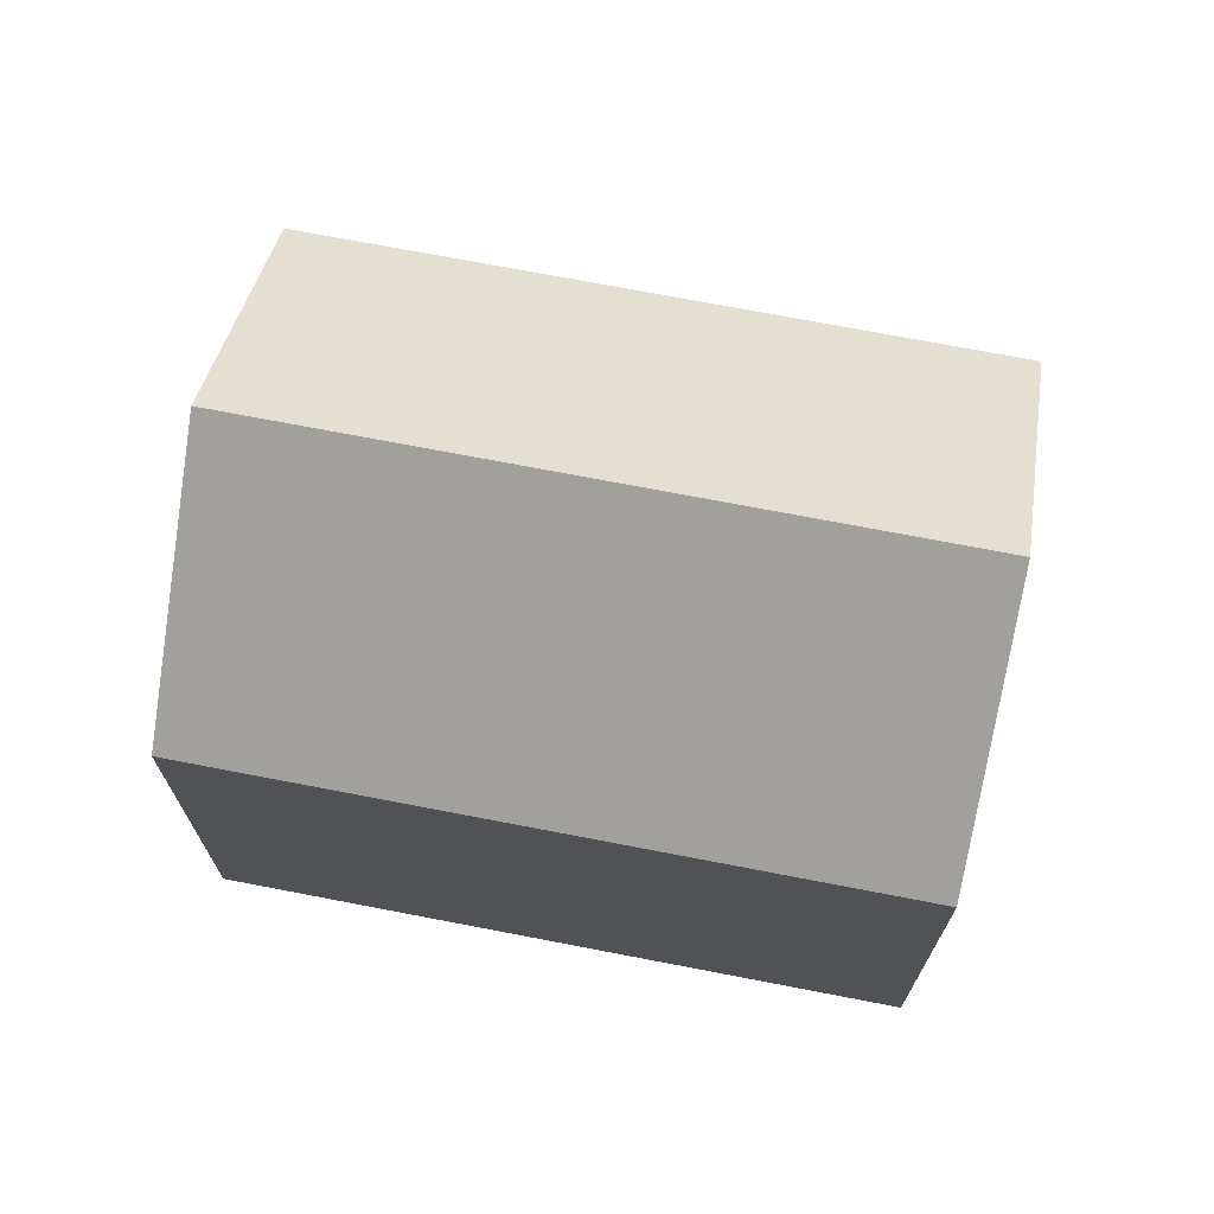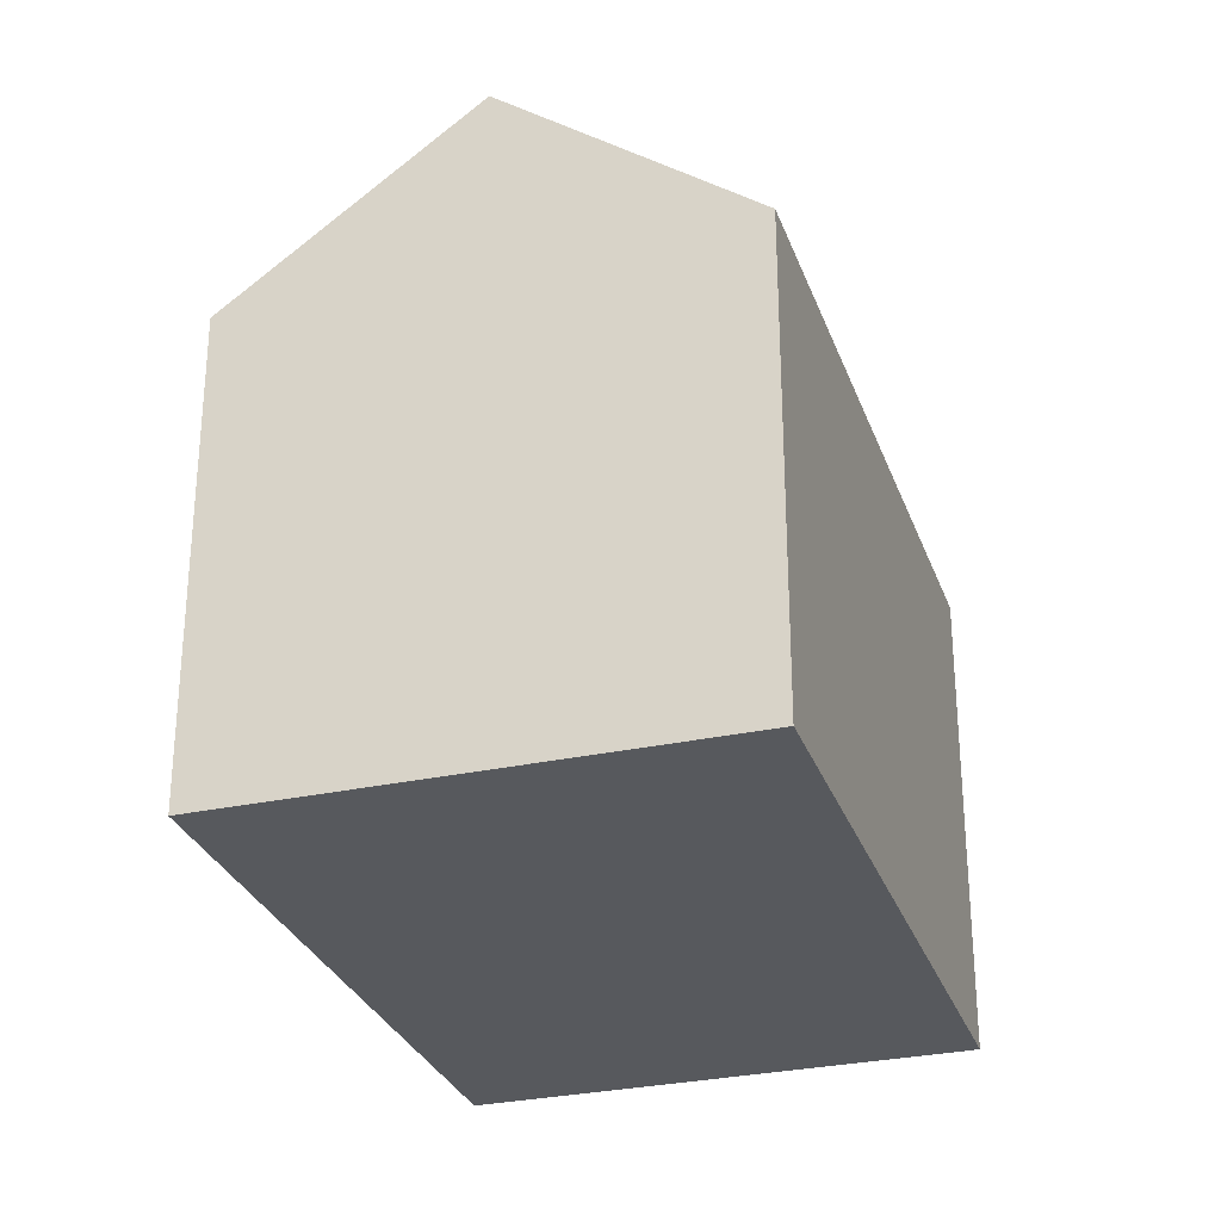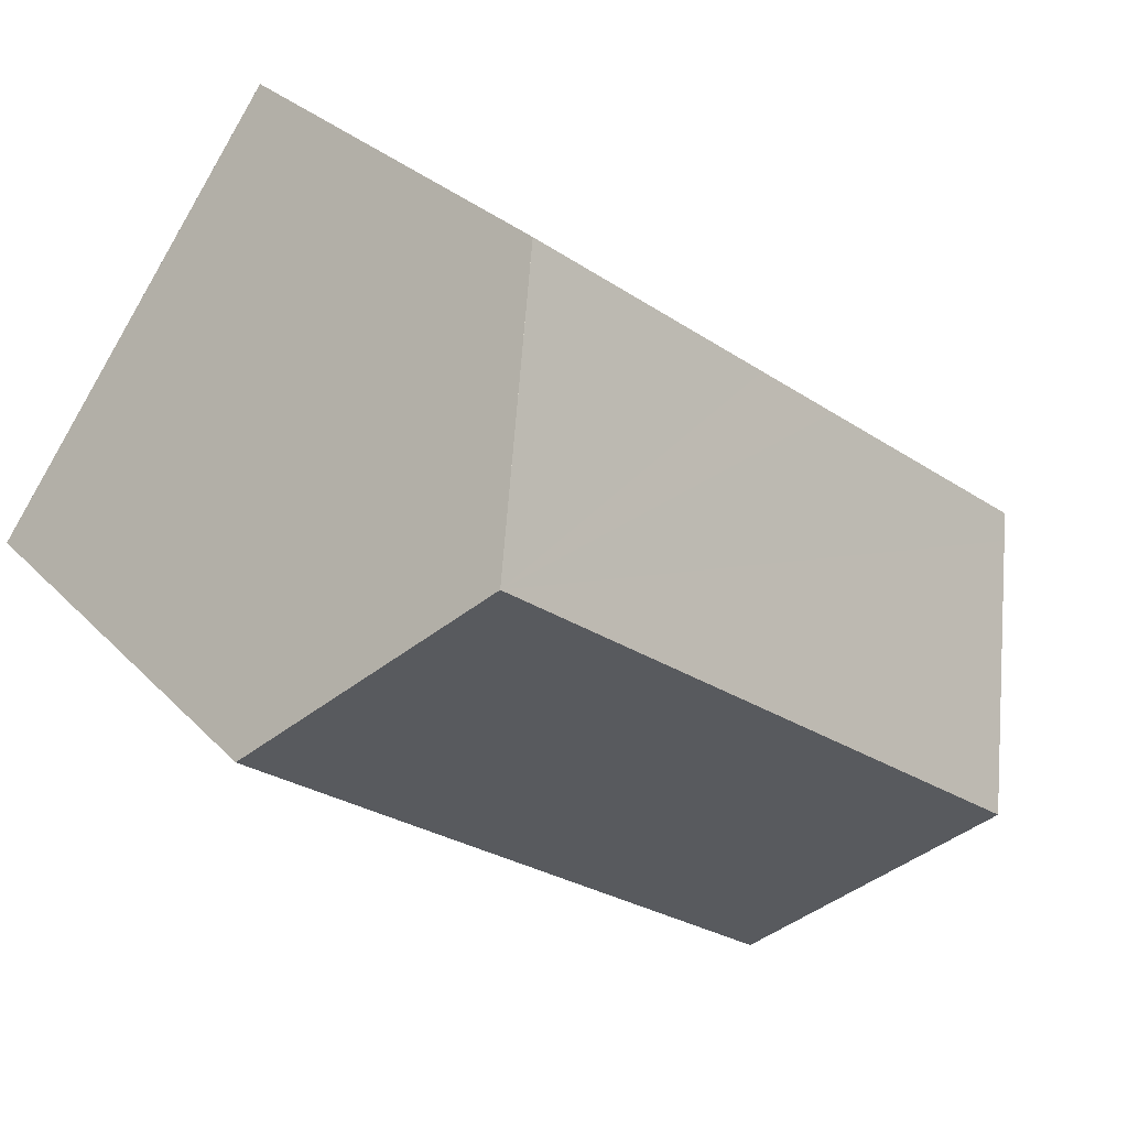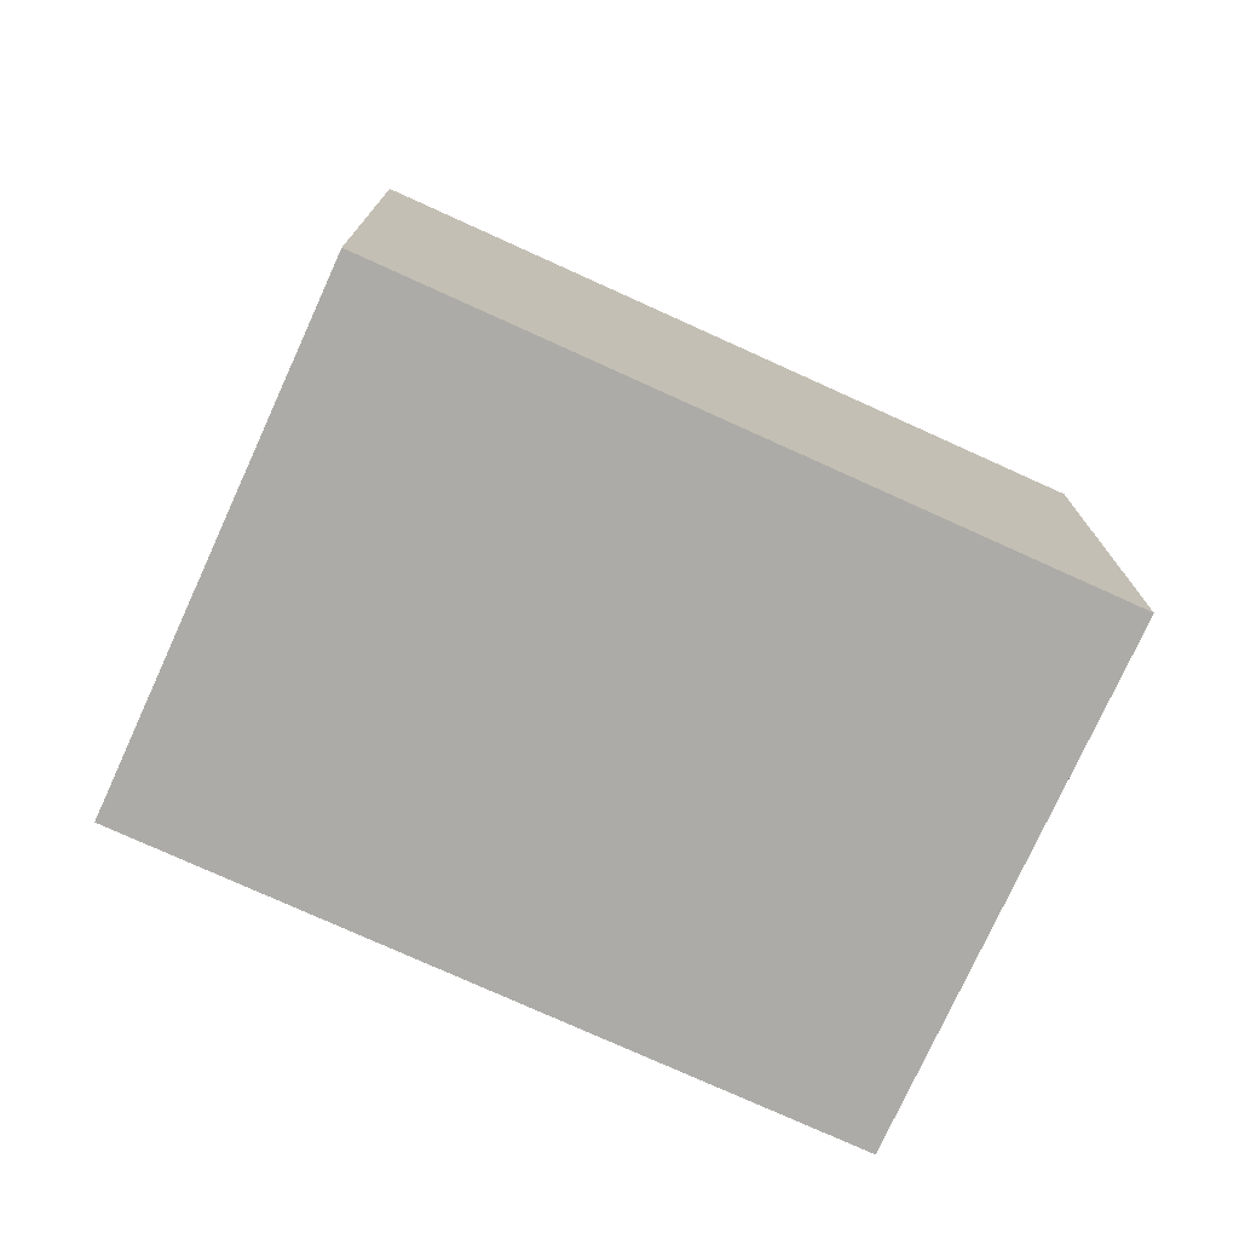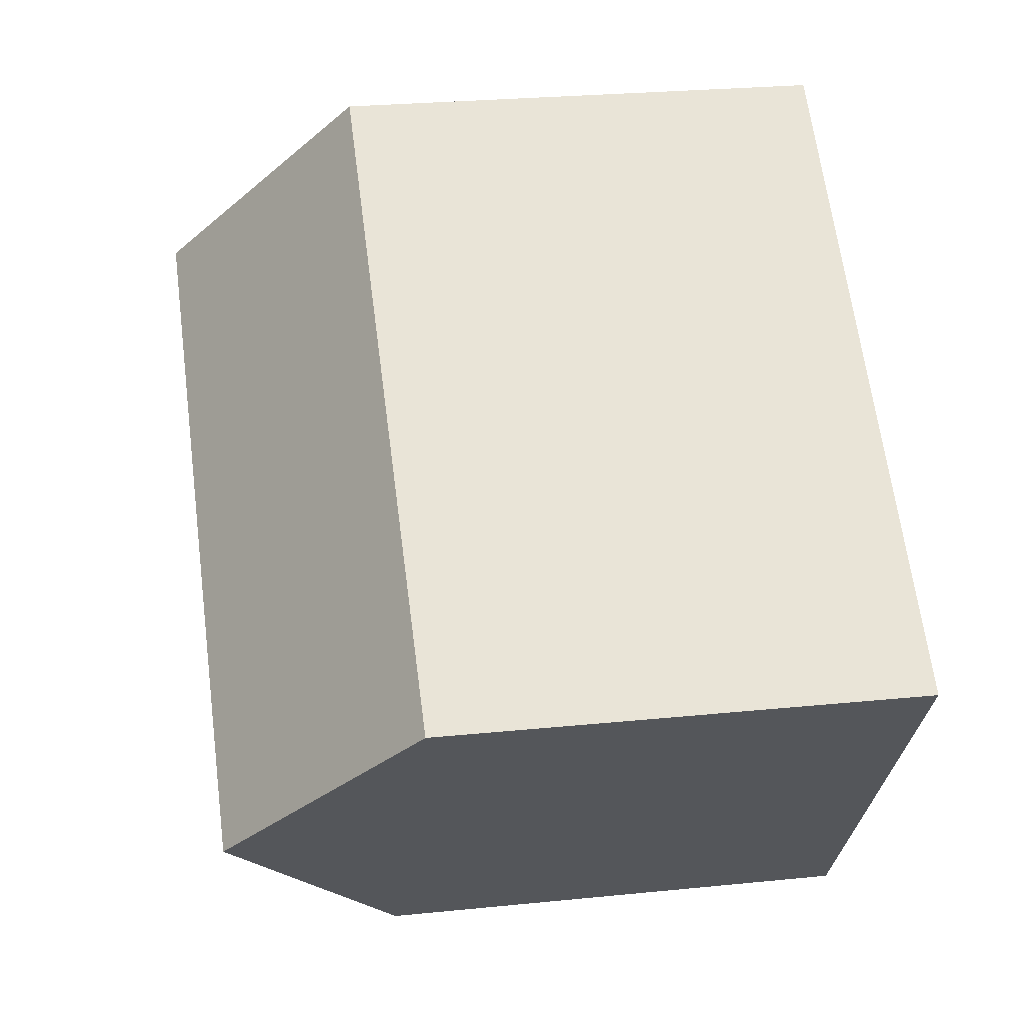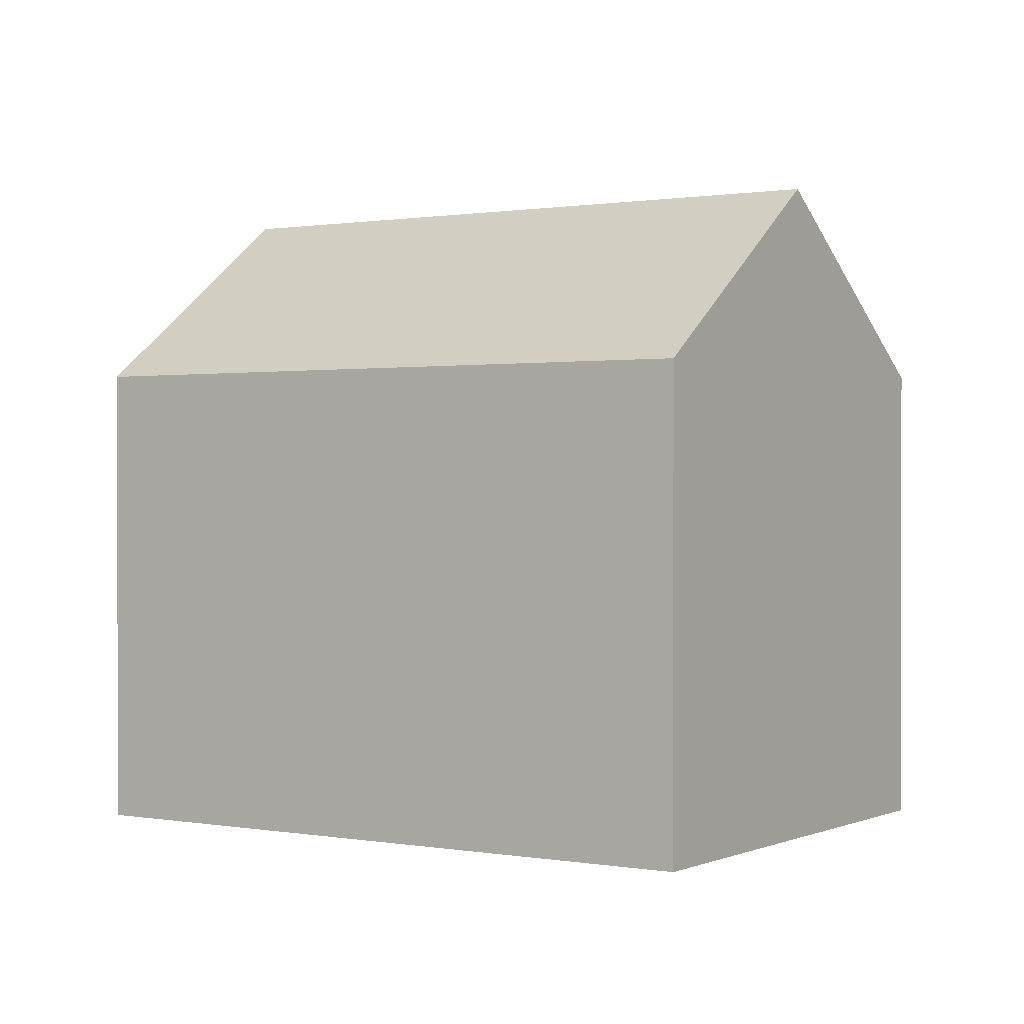
<metadata>
{"format":"obj","ext":"obj","renderer":"f3d","projection":"perspective","resolution":1024,"background":"white","views":[{"elev":71.9,"azim":-25.7,"up":"+Y"},{"elev":-29.6,"azim":71.2,"up":"+Y"},{"elev":28.2,"azim":146.4,"up":"+Z"},{"elev":-76.2,"azim":-61.0,"up":"+Y"},{"elev":26.3,"azim":-99.1,"up":"+Z"},{"elev":0.7,"azim":177.0,"up":"+Y"}]}
</metadata>
<code>
v  19.5 10.82 0.184
v  3.419 14.96 -4.604
v  16.08 14.96 4.799
v  6.835 10.82 -9.205
v  5.185 10.82 3.85
v  0.322 11.21 -0.433
v  0 10.82 6.627e-16
v  7.103 10.82 5.274
v  12.67 10.82 9.409
v  12.98 11.2 8.989
v  6.835 5.636e-16 -9.205
v  0 0 0
v  3.419 2.819e-16 -4.604
v  0.322 2.651e-17 -0.433
v  5.185 -2.357e-16 3.85
v  7.103 -3.229e-16 5.274
v  12.67 -5.761e-16 9.409
v  19.5 -1.127e-17 0.184
v  16.08 -2.939e-16 4.799
v  12.98 -5.504e-16 8.989
g defaultobject
f 1 2 3
f 2 1 4
f 5 6 7
f 6 3 2
f 3 6 5
f 3 5 8
f 3 8 9
f 3 9 10
f 4 6 2
f 6 4 7
f 7 4 11
f 7 11 12
f 12 11 13
f 12 13 14
f 12 5 7
f 5 12 8
f 8 12 9
f 9 12 15
f 9 15 16
f 9 16 17
f 10 1 3
f 1 10 9
f 1 9 17
f 1 17 18
f 18 17 19
f 19 17 20
f 1 11 4
f 11 1 18
f 16 20 17
f 20 16 19
f 19 16 18
f 18 16 11
f 11 16 15
f 11 15 13
f 13 15 14
f 14 15 12

</code>
